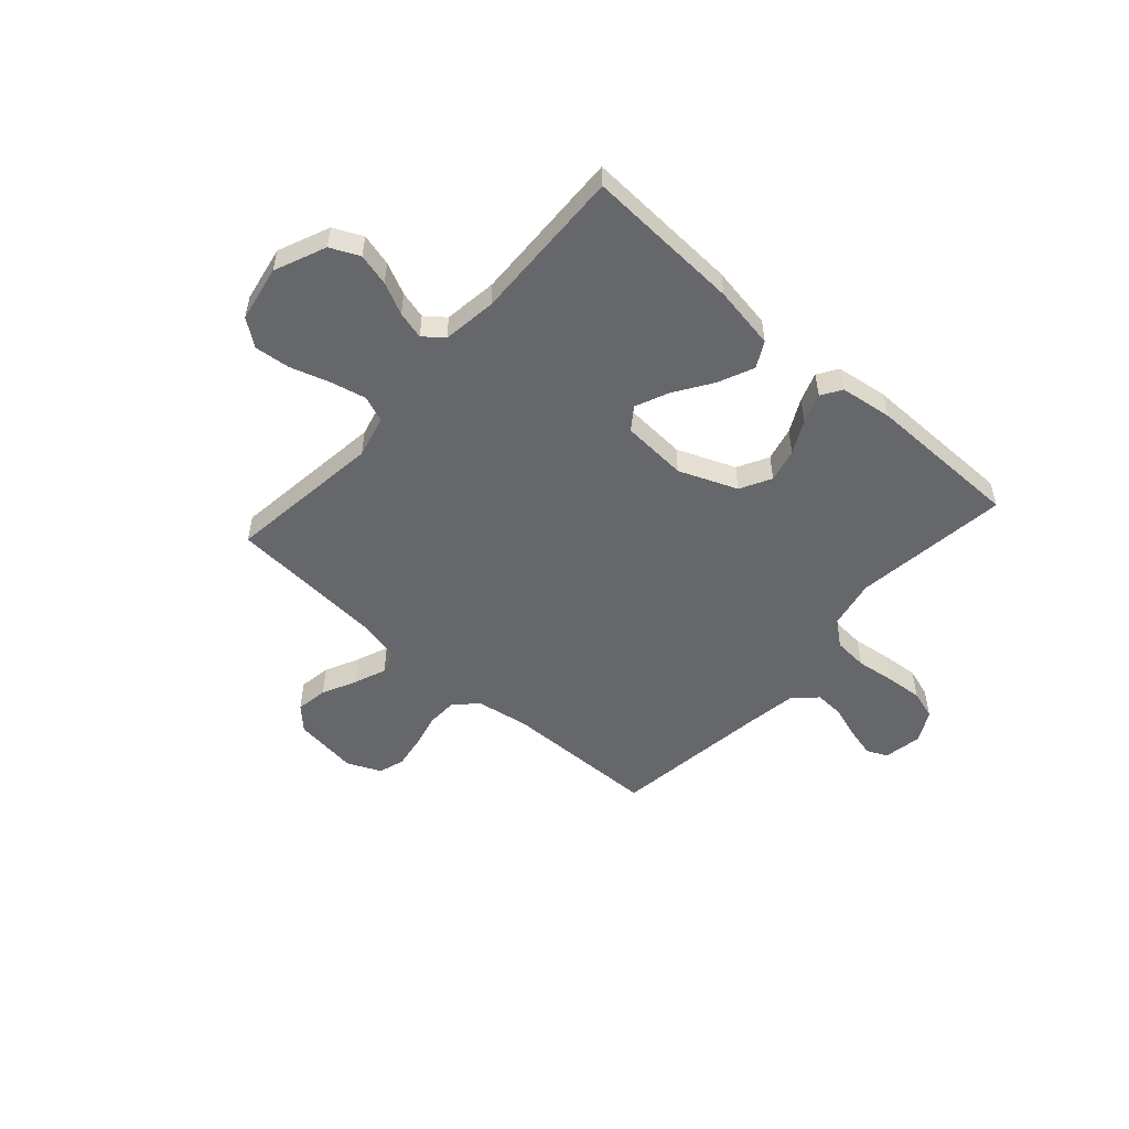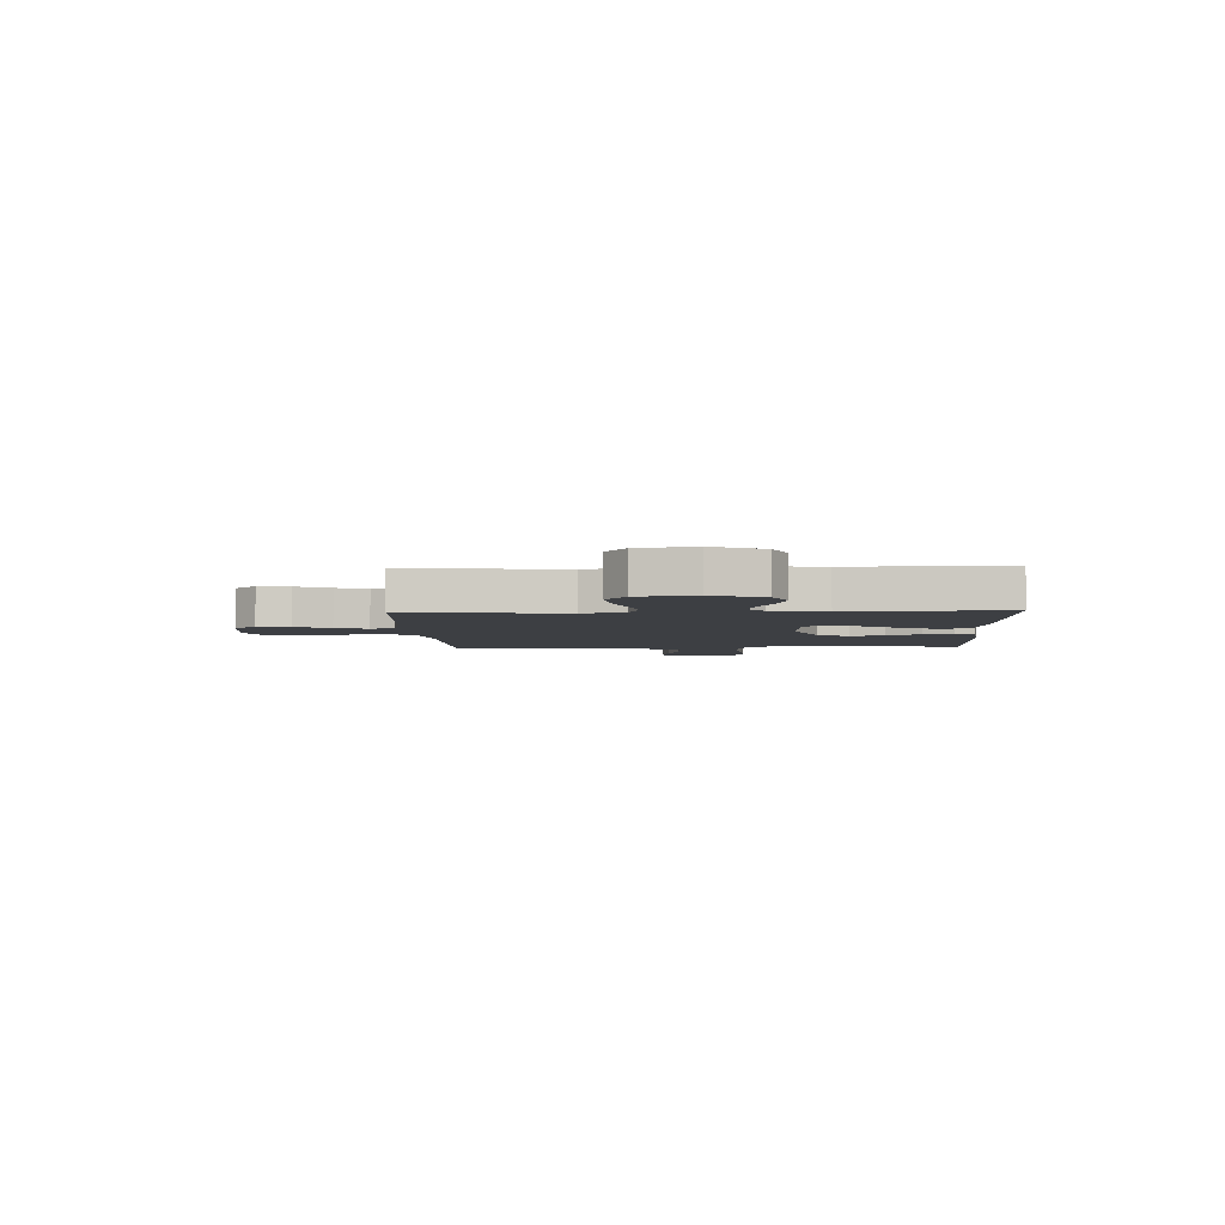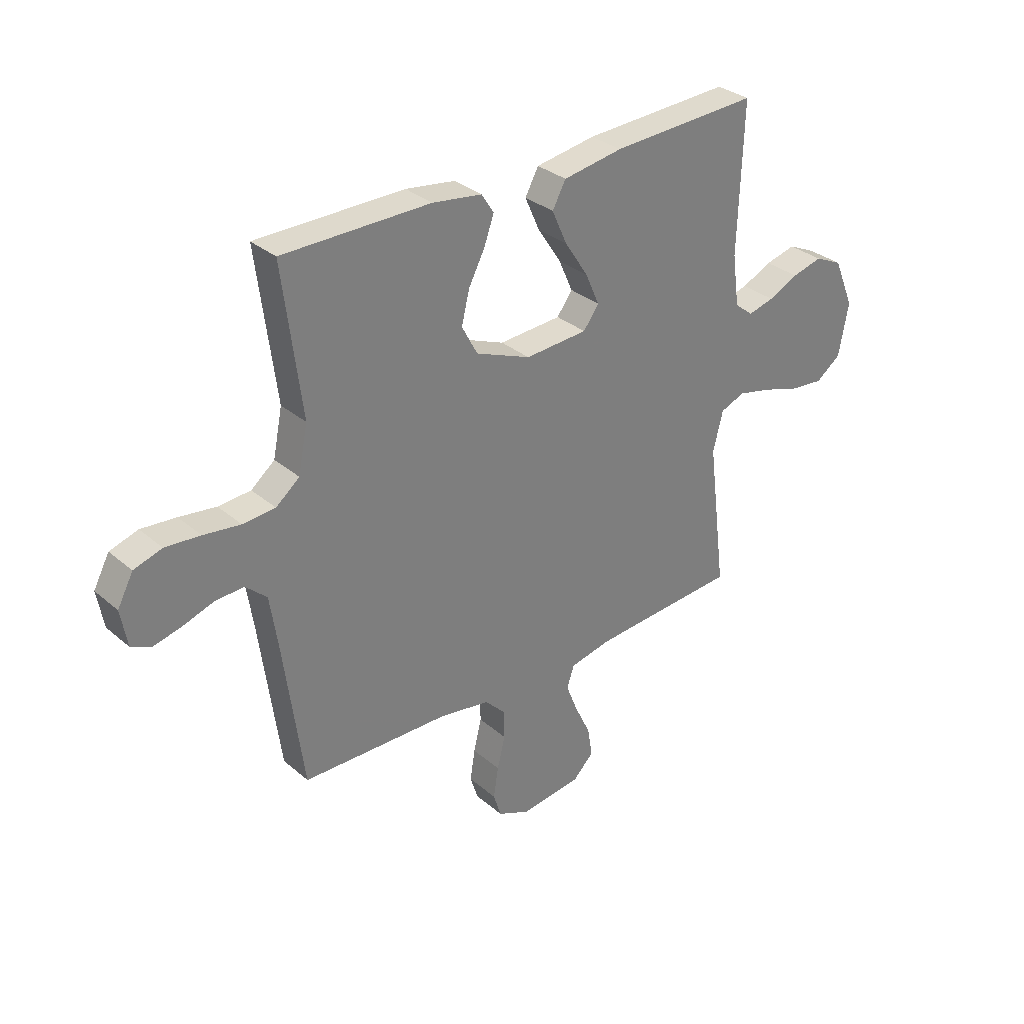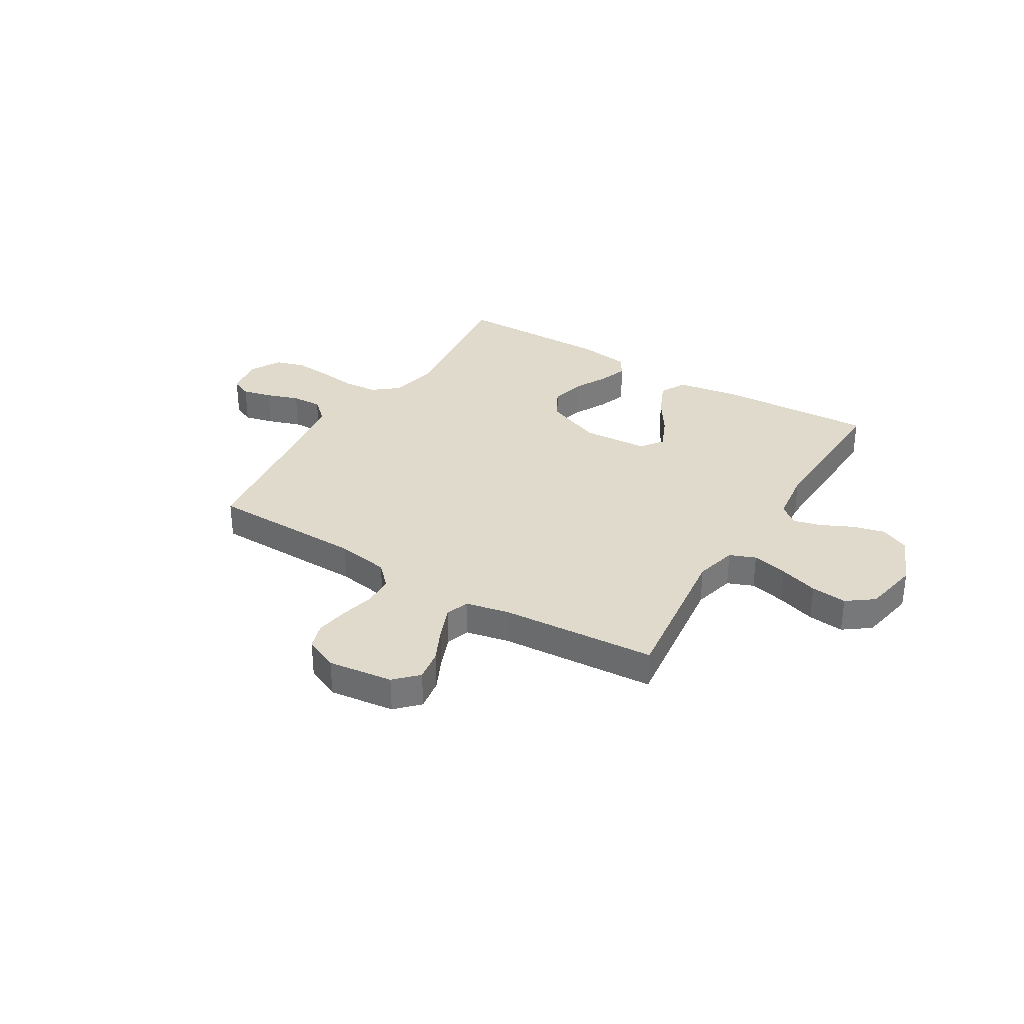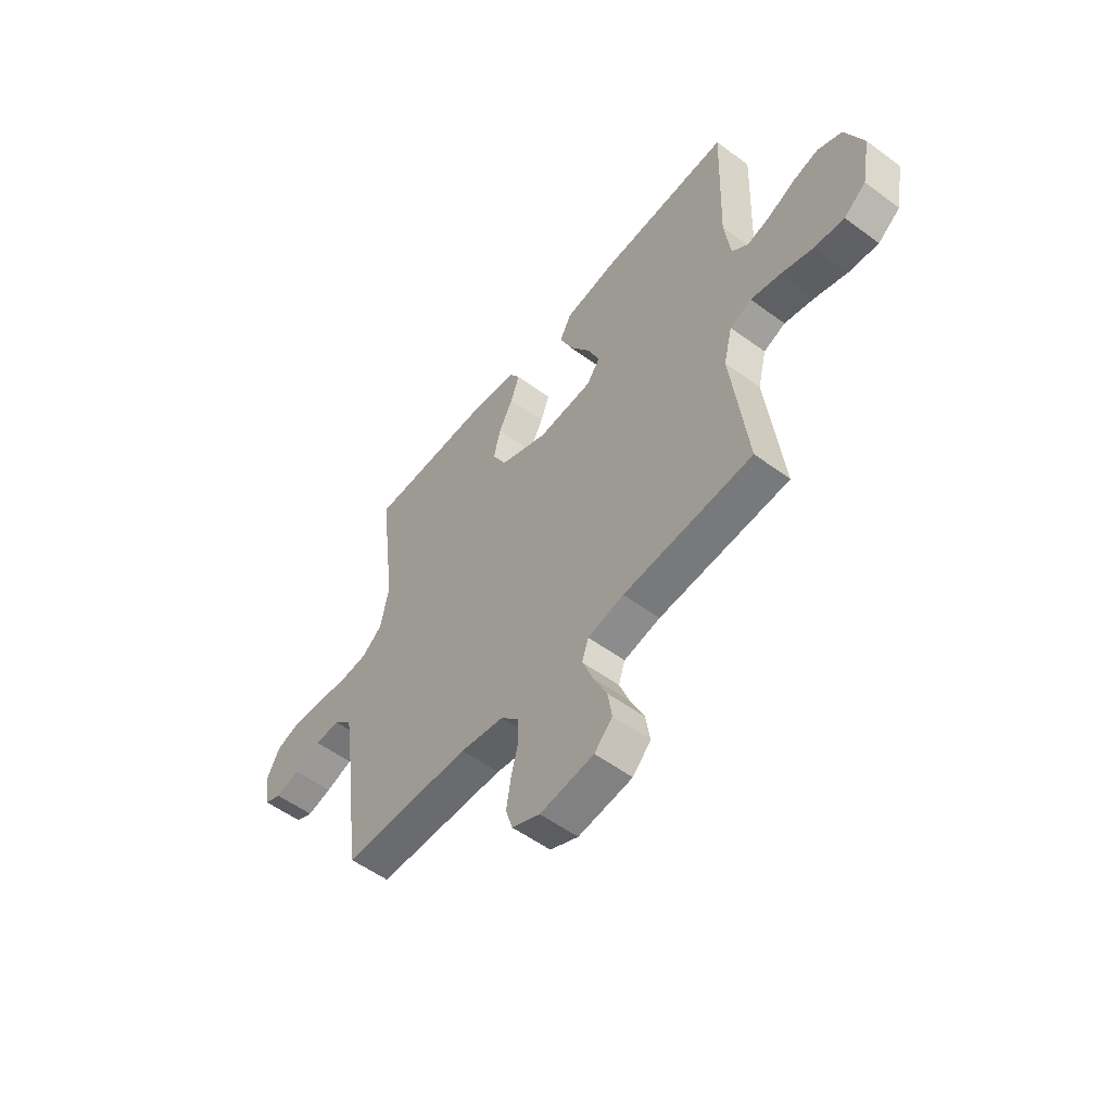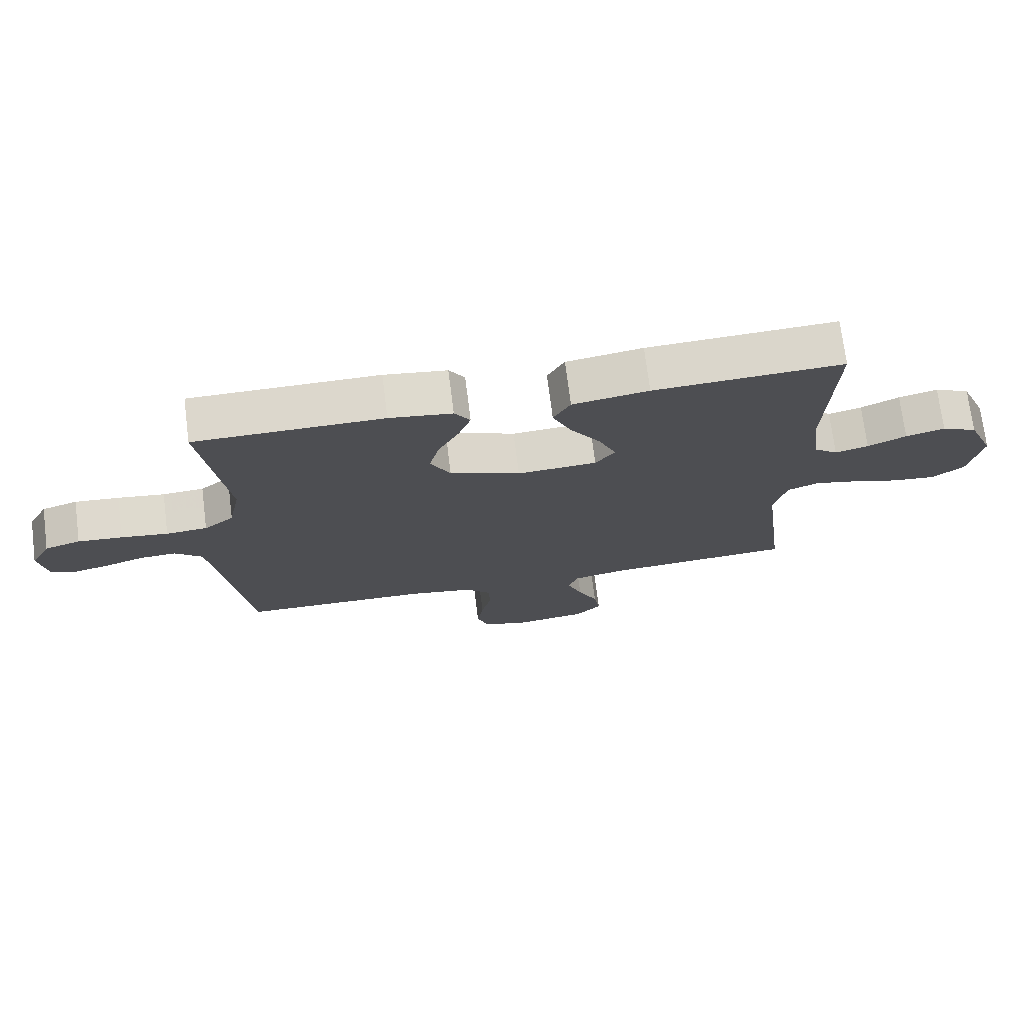
<metadata>
{"format":"obj","ext":"obj","renderer":"f3d","projection":"perspective","resolution":1024,"background":"white","views":[{"elev":-52.2,"azim":-41.7,"up":"+Y"},{"elev":-4.1,"azim":-87.5,"up":"+Y"},{"elev":31.7,"azim":140.0,"up":"+Z"},{"elev":33.0,"azim":-148.7,"up":"+Y"},{"elev":-54.3,"azim":-128.0,"up":"+Z"},{"elev":72.8,"azim":172.8,"up":"+Z"}]}
</metadata>
<code>
v -0.5 0.07 -0.5
v -0.462 0.07 -0.2
v -0.482 0.07 -0.119
v -0.532 0.07 -0.099
v -0.601 0.07 -0.115
v -0.676 0.07 -0.139
v -0.745 0.07 -0.146
v -0.796 0.07 -0.108
v -0.816 0.07 0
v -0.774 0.07 0.099
v -0.718 0.07 0.125
v -0.656 0.07 0.109
v -0.595 0.07 0.08
v -0.542 0.07 0.066
v -0.504 0.07 0.096
v -0.49 0.07 0.2
v -0.5 0.07 0.5
v -0.2 0.07 0.485
v -0.079 0.07 0.465
v -0.052 0.07 0.415
v -0.082 0.07 0.347
v -0.13 0.07 0.274
v -0.158 0.07 0.21
v -0.127 0.07 0.167
v 0 0.07 0.159
v 0.112 0.07 0.204
v 0.144 0.07 0.264
v 0.128 0.07 0.329
v 0.095 0.07 0.393
v 0.075 0.07 0.449
v 0.1 0.07 0.488
v 0.2 0.07 0.502
v 0.5 0.07 0.5
v 0.462 0.07 0.2
v 0.481 0.07 0.106
v 0.529 0.07 0.067
v 0.595 0.07 0.062
v 0.67 0.07 0.072
v 0.741 0.07 0.078
v 0.798 0.07 0.06
v 0.83 0.07 0
v 0.817 0.07 -0.075
v 0.777 0.07 -0.093
v 0.72 0.07 -0.079
v 0.657 0.07 -0.058
v 0.599 0.07 -0.055
v 0.556 0.07 -0.094
v 0.54 0.07 -0.2
v 0.5 0.07 -0.5
v 0.2 0.07 -0.506
v 0.098 0.07 -0.523
v 0.057 0.07 -0.565
v 0.055 0.07 -0.624
v 0.071 0.07 -0.69
v 0.081 0.07 -0.753
v 0.065 0.07 -0.803
v 0 0.07 -0.832
v -0.125 0.07 -0.816
v -0.167 0.07 -0.773
v -0.157 0.07 -0.712
v -0.125 0.07 -0.645
v -0.101 0.07 -0.584
v -0.116 0.07 -0.539
v -0.2 0.07 -0.521
v -0.5 0 -0.5
v -0.462 0 -0.2
v -0.482 0 -0.119
v -0.532 0 -0.099
v -0.601 0 -0.115
v -0.676 0 -0.139
v -0.745 0 -0.146
v -0.796 0 -0.108
v -0.816 0 0
v -0.774 0 0.099
v -0.718 0 0.125
v -0.656 0 0.109
v -0.595 0 0.08
v -0.542 0 0.066
v -0.504 0 0.096
v -0.49 0 0.2
v -0.5 0 0.5
v -0.2 0 0.485
v -0.079 0 0.465
v -0.052 0 0.415
v -0.082 0 0.347
v -0.13 0 0.274
v -0.158 0 0.21
v -0.127 0 0.167
v 0 0 0.159
v 0.112 0 0.204
v 0.144 0 0.264
v 0.128 0 0.329
v 0.095 0 0.393
v 0.075 0 0.449
v 0.1 0 0.488
v 0.2 0 0.502
v 0.5 0 0.5
v 0.462 0 0.2
v 0.481 0 0.106
v 0.529 0 0.067
v 0.595 0 0.062
v 0.67 0 0.072
v 0.741 0 0.078
v 0.798 0 0.06
v 0.83 0 0
v 0.817 0 -0.075
v 0.777 0 -0.093
v 0.72 0 -0.079
v 0.657 0 -0.058
v 0.599 0 -0.055
v 0.556 0 -0.094
v 0.54 0 -0.2
v 0.5 0 -0.5
v 0.2 0 -0.506
v 0.098 0 -0.523
v 0.057 0 -0.565
v 0.055 0 -0.624
v 0.071 0 -0.69
v 0.081 0 -0.753
v 0.065 0 -0.803
v 0 0 -0.832
v -0.125 0 -0.816
v -0.167 0 -0.773
v -0.157 0 -0.712
v -0.125 0 -0.645
v -0.101 0 -0.584
v -0.116 0 -0.539
v -0.2 0 -0.521
f 59 60 61
f 58 59 61
f 57 58 61
f 56 57 61
f 55 56 61
f 54 55 61
f 53 54 61
f 52 53 61 62
f 51 52 62 63
f 48 49 50
f 51 63 64
f 50 51 64
f 48 50 64
f 47 48 64
f 43 44 45
f 42 43 45
f 41 42 45
f 40 41 45
f 39 40 45
f 38 39 45
f 37 38 45
f 36 37 45 46
f 64 1 2
f 47 64 2
f 46 47 2
f 36 46 2
f 35 36 2
f 32 33 34
f 31 32 34
f 30 31 34
f 29 30 34
f 28 29 34
f 20 21 22
f 19 20 22
f 18 19 22
f 17 18 22
f 16 17 22
f 15 16 22 23
f 14 15 23 24
f 11 12 13
f 10 11 13
f 9 10 13
f 8 9 13
f 7 8 13
f 6 7 13
f 5 6 13
f 4 5 13 14
f 14 24 25
f 4 14 25
f 3 4 25
f 27 28 34 35
f 26 27 35
f 25 26 35
f 3 25 35
f 2 3 35
f 125 124 123
f 125 123 122
f 125 122 121
f 125 121 120
f 125 120 119
f 125 119 118
f 125 118 117
f 126 125 117 116
f 127 126 116 115
f 114 113 112
f 128 127 115
f 128 115 114
f 128 114 112
f 128 112 111
f 109 108 107
f 109 107 106
f 109 106 105
f 109 105 104
f 109 104 103
f 109 103 102
f 109 102 101
f 110 109 101 100
f 66 65 128
f 66 128 111
f 66 111 110
f 66 110 100
f 66 100 99
f 98 97 96
f 98 96 95
f 98 95 94
f 98 94 93
f 98 93 92
f 86 85 84
f 86 84 83
f 86 83 82
f 86 82 81
f 86 81 80
f 87 86 80 79
f 88 87 79 78
f 77 76 75
f 77 75 74
f 77 74 73
f 77 73 72
f 77 72 71
f 77 71 70
f 77 70 69
f 78 77 69 68
f 89 88 78
f 89 78 68
f 89 68 67
f 99 98 92 91
f 99 91 90
f 99 90 89
f 99 89 67
f 99 67 66
f 1 65 66 2
f 2 66 67 3
f 3 67 68 4
f 4 68 69 5
f 5 69 70 6
f 6 70 71 7
f 7 71 72 8
f 8 72 73 9
f 9 73 74 10
f 10 74 75 11
f 11 75 76 12
f 12 76 77 13
f 13 77 78 14
f 14 78 79 15
f 15 79 80 16
f 16 80 81 17
f 17 81 82 18
f 18 82 83 19
f 19 83 84 20
f 20 84 85 21
f 21 85 86 22
f 22 86 87 23
f 23 87 88 24
f 24 88 89 25
f 25 89 90 26
f 26 90 91 27
f 27 91 92 28
f 28 92 93 29
f 29 93 94 30
f 30 94 95 31
f 31 95 96 32
f 32 96 97 33
f 33 97 98 34
f 34 98 99 35
f 35 99 100 36
f 36 100 101 37
f 37 101 102 38
f 38 102 103 39
f 39 103 104 40
f 40 104 105 41
f 41 105 106 42
f 42 106 107 43
f 43 107 108 44
f 44 108 109 45
f 45 109 110 46
f 46 110 111 47
f 47 111 112 48
f 48 112 113 49
f 49 113 114 50
f 50 114 115 51
f 51 115 116 52
f 52 116 117 53
f 53 117 118 54
f 54 118 119 55
f 55 119 120 56
f 56 120 121 57
f 57 121 122 58
f 58 122 123 59
f 59 123 124 60
f 60 124 125 61
f 61 125 126 62
f 62 126 127 63
f 63 127 128 64
f 64 128 65 1

</code>
